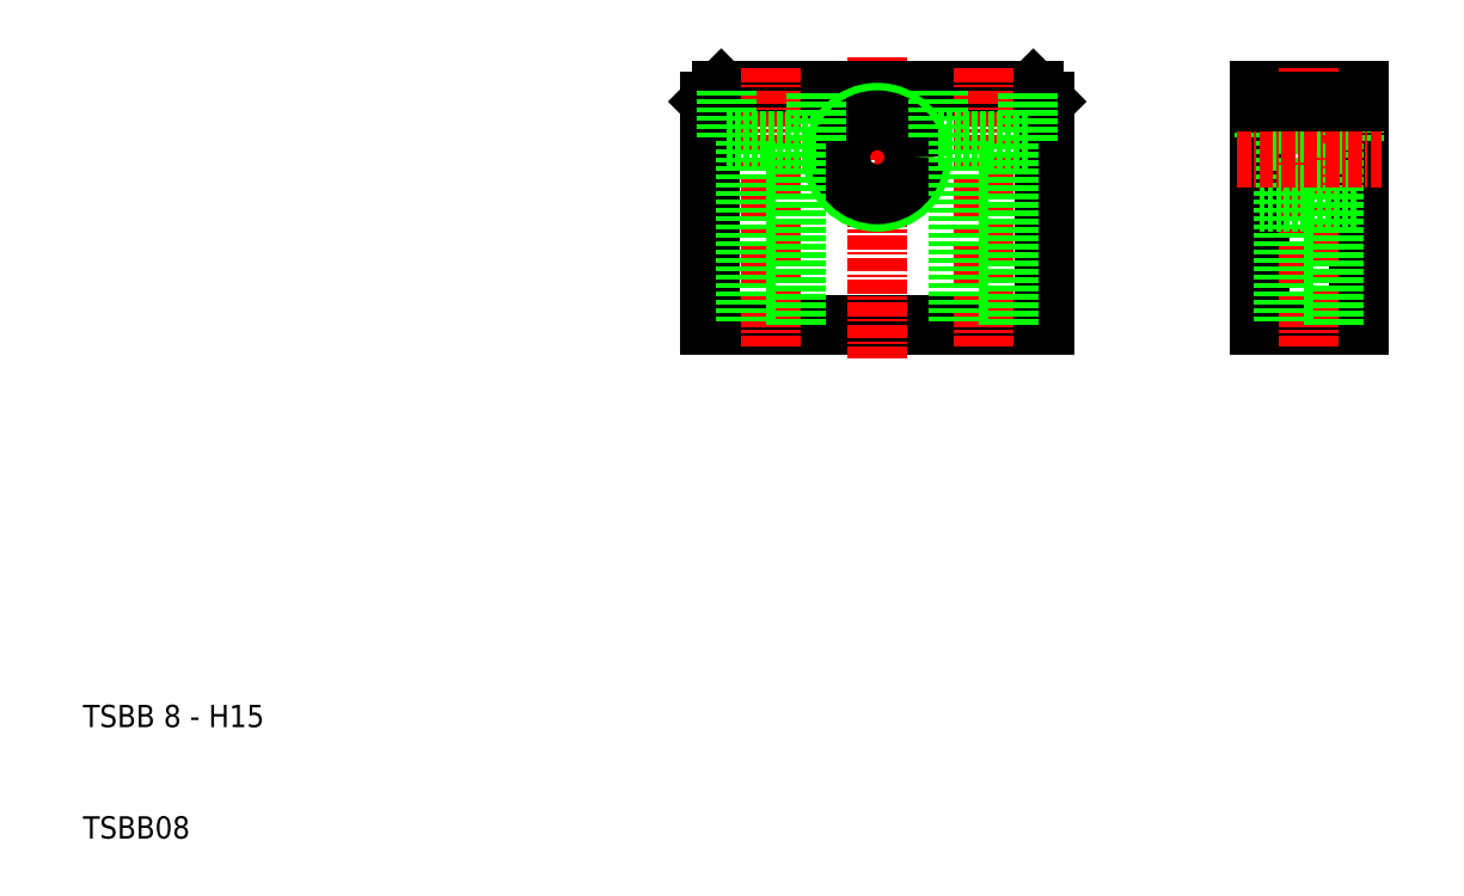
<metadata>
{"format":"dxf","ext":"dxf","renderer":"ezdxf+matplotlib","layout":"modelspace","background":"white","min_lineweight":24,"dpi":150}
</metadata>
<code>
0
SECTION
2
ENTITIES
0
TEXT
8
0
10
10
20
10
30
0
40
2
1
TSBB08
0
TEXT
8
0
10
10
20
20
30
0
40
2
1
TSBB 8 - H15
0
LINE
8
0
10
96.27
20
56.15
30
0
11
66.27
21
56.15
31
0
0
LINE
8
CENTER
10
81.27
20
80.15
30
0
11
81.27
21
53.15
31
0
0
LINE
8
0
10
66.27
20
76.15
30
0
11
66.27
21
56.15
31
0
0
LINE
8
0
10
96.27
20
76.15
30
0
11
96.27
21
56.15
31
0
0
LINE
8
CENTER
10
86.27
20
71.15
30
0
11
76.27
21
71.15
31
0
0
LINE
8
0
10
95.27
20
77.15
30
0
11
67.27
21
77.15
31
0
0
CIRCLE
8
0
10
81.27
20
71.15
30
0
40
4
0
CIRCLE
8
0
10
81.27
20
71.15
30
0
40
3.324
0
LINE
8
0
10
66.27
20
76.15
30
0
11
67.27
21
77.15
31
0
0
LINE
8
0
10
95.27
20
77.15
30
0
11
96.27
21
76.15
31
0
0
LINE
8
CENTER
10
71.77
20
79.15
30
0
11
71.77
21
54.15
31
0
0
LINE
8
CENTER
10
90.77
20
79.15
30
0
11
90.77
21
54.15
31
0
0
LINE
8
0
10
67.77
20
77.15
30
0
11
67.77
21
72.65
31
0
0
LINE
8
0
10
67.77
20
72.65
30
0
11
75.77
21
72.65
31
0
0
LINE
8
0
10
75.77
20
72.65
30
0
11
75.77
21
77.15
31
0
0
LINE
8
0
10
69.52
20
72.65
30
0
11
69.52
21
56.15
31
0
0
LINE
8
0
10
74.02
20
56.15
30
0
11
74.02
21
72.65
31
0
0
LINE
8
0
10
88.52
20
72.65
30
0
11
88.52
21
56.15
31
0
0
LINE
8
0
10
86.77
20
77.15
30
0
11
86.77
21
72.65
31
0
0
LINE
8
0
10
86.77
20
72.65
30
0
11
94.77
21
72.65
31
0
0
LINE
8
0
10
93.02
20
56.15
30
0
11
93.02
21
72.65
31
0
0
LINE
8
0
10
94.77
20
72.65
30
0
11
94.77
21
77.15
31
0
0
LINE
8
0
10
115.5
20
77.15
30
0
11
115.5
21
56.15
31
0
0
LINE
8
0
10
115.5
20
56.15
30
0
11
124.5
21
56.15
31
0
0
LINE
8
0
10
124.5
20
56.15
30
0
11
124.5
21
77.15
31
0
0
LINE
8
0
10
124.5
20
77.15
30
0
11
115.5
21
77.15
31
0
0
LINE
8
0
10
116
20
72.65
30
0
11
124
21
72.65
31
0
0
LINE
8
0
10
116
20
77.15
30
0
11
116
21
72.65
31
0
0
LINE
8
0
10
124
20
72.65
30
0
11
124
21
77.15
31
0
0
LINE
8
CENTER
10
120
20
79.15
30
0
11
120
21
54.15
31
0
0
LINE
8
0
10
122.3
20
56.15
30
0
11
122.3
21
72.65
31
0
0
LINE
8
0
10
117.8
20
72.65
30
0
11
117.8
21
56.15
31
0
0
LINE
8
0
10
115.5
20
75.15
30
0
11
124.5
21
75.15
31
0
0
LINE
8
0
10
115.5
20
74.47
30
0
11
124.5
21
74.47
31
0
0
LINE
8
0
10
115.5
20
67.82
30
0
11
124.5
21
67.82
31
0
0
LINE
8
0
10
115.5
20
67.15
30
0
11
124.5
21
67.15
31
0
0
LINE
8
CENTER
10
113.5
20
71.15
30
0
11
126.5
21
71.15
31
0
0
LINE
8
0
10
124.5
20
76.15
30
0
11
115.5
21
76.15
31
0
0
ENDSEC
0
EOF

</code>
